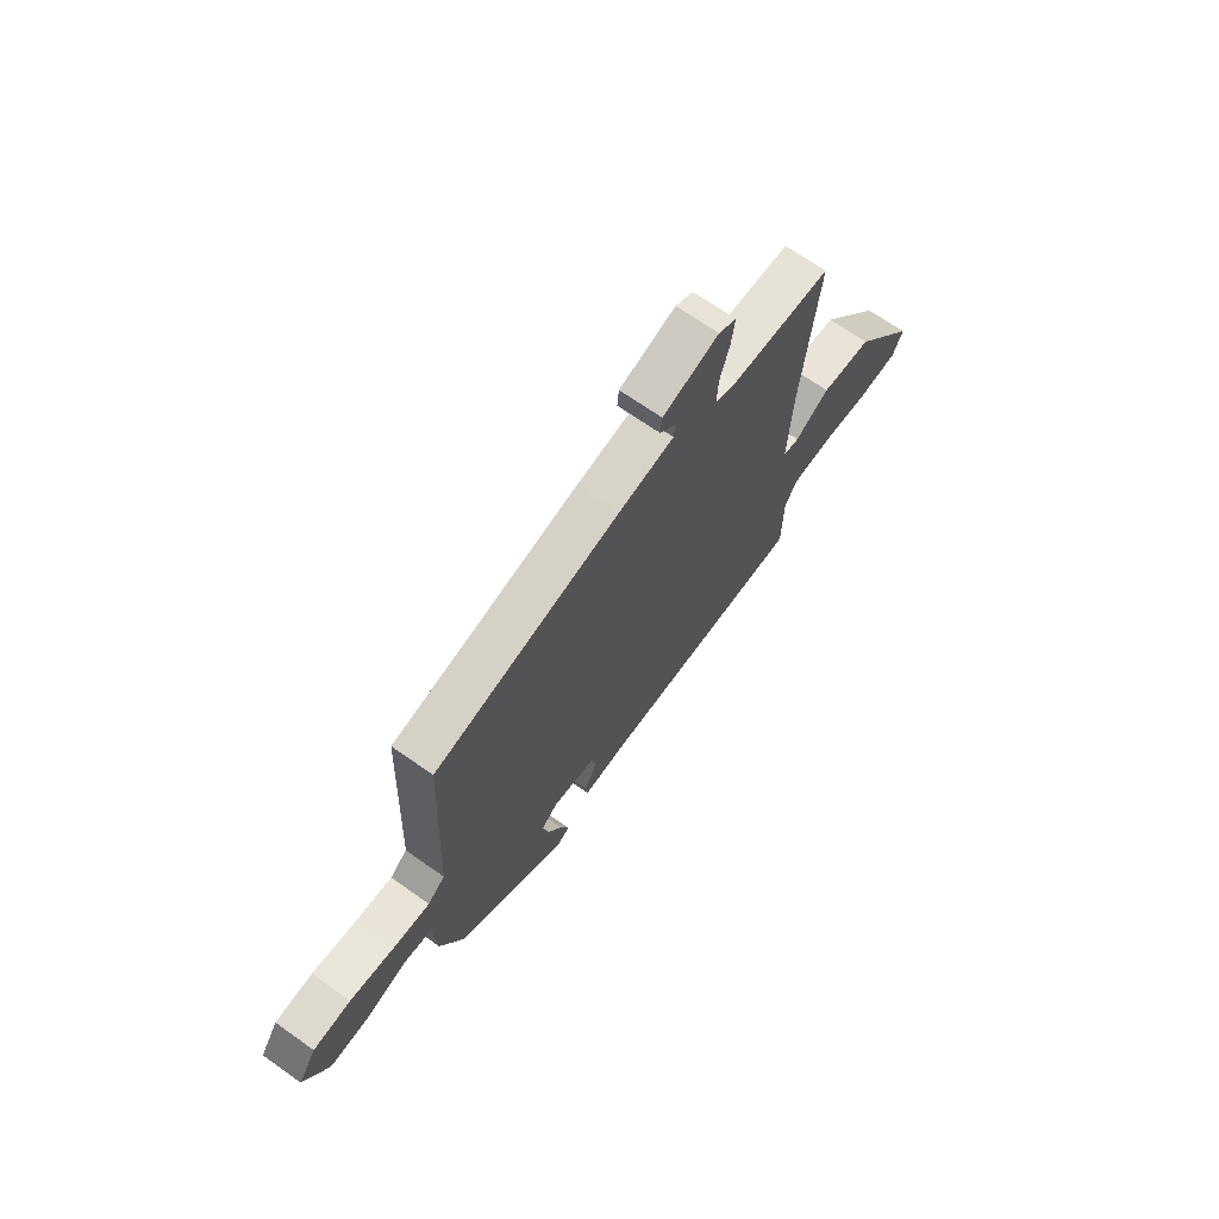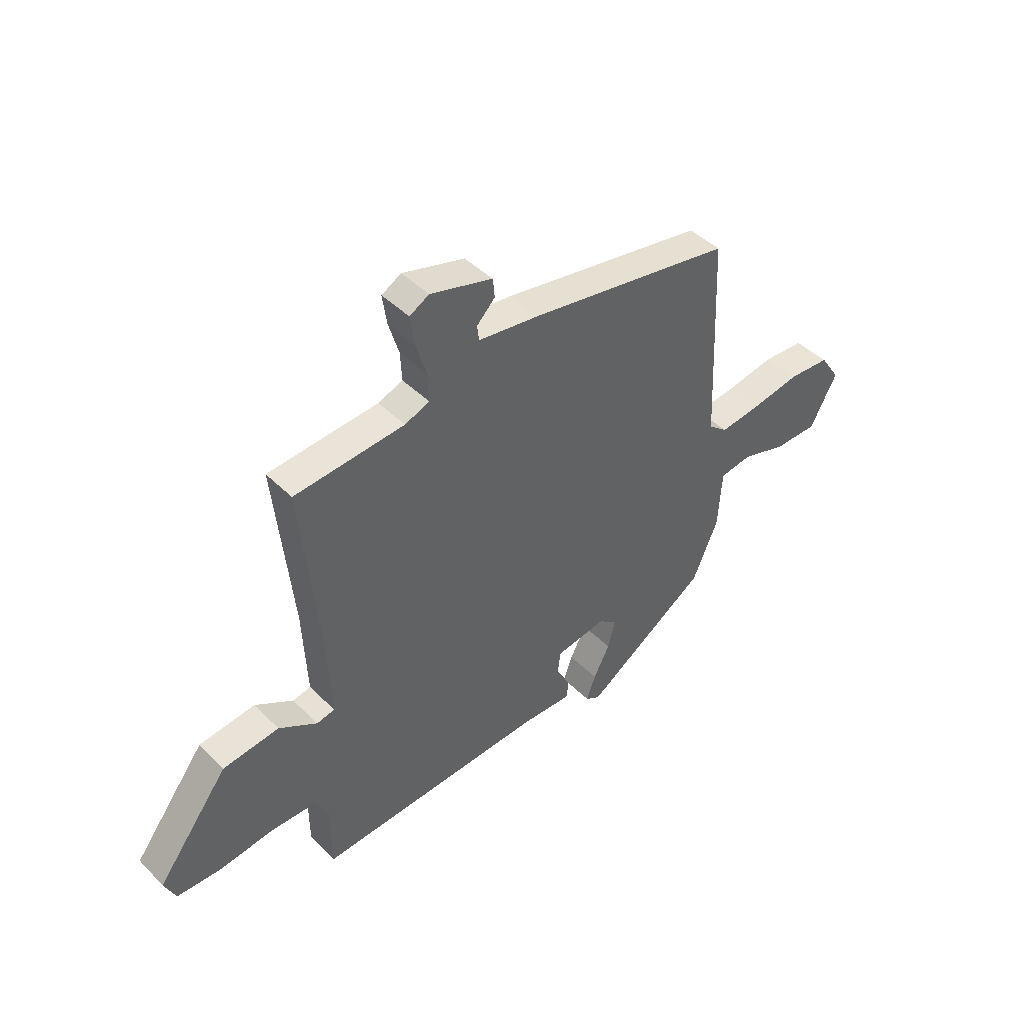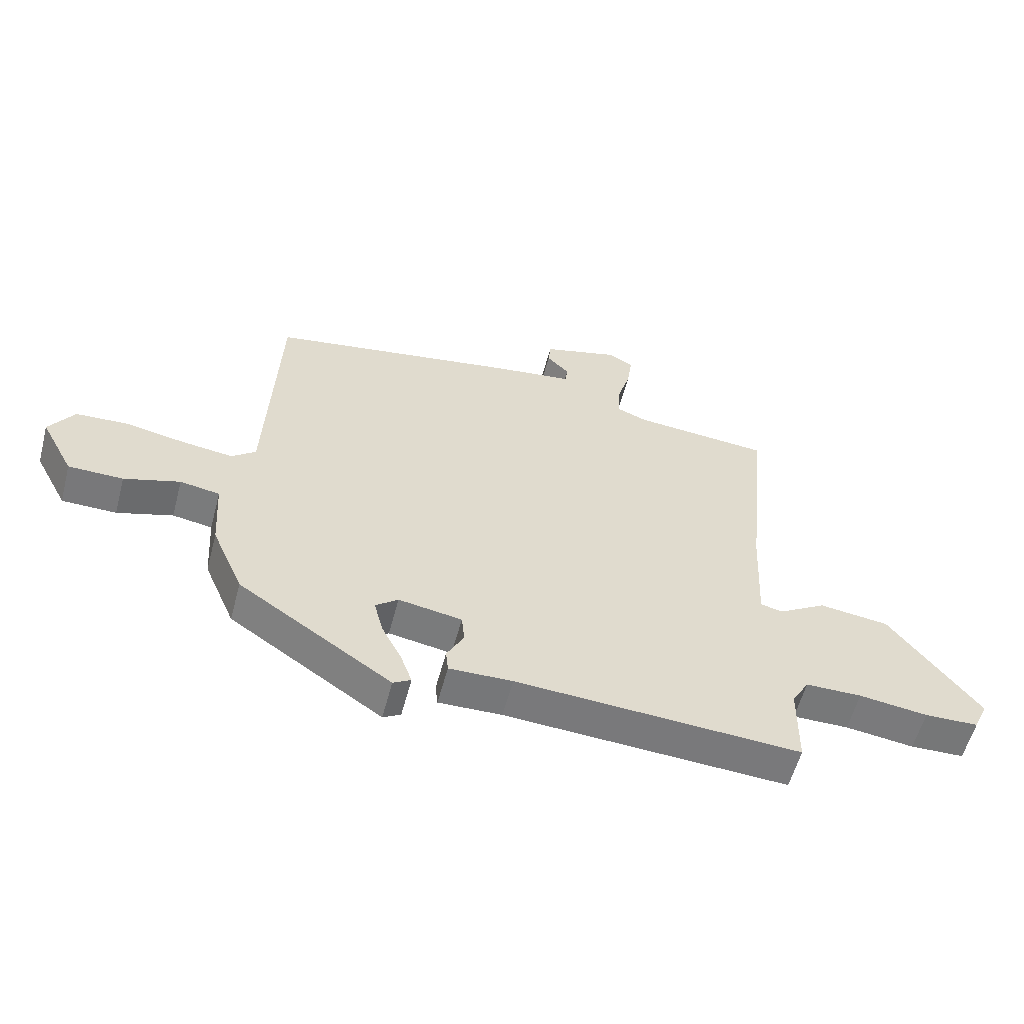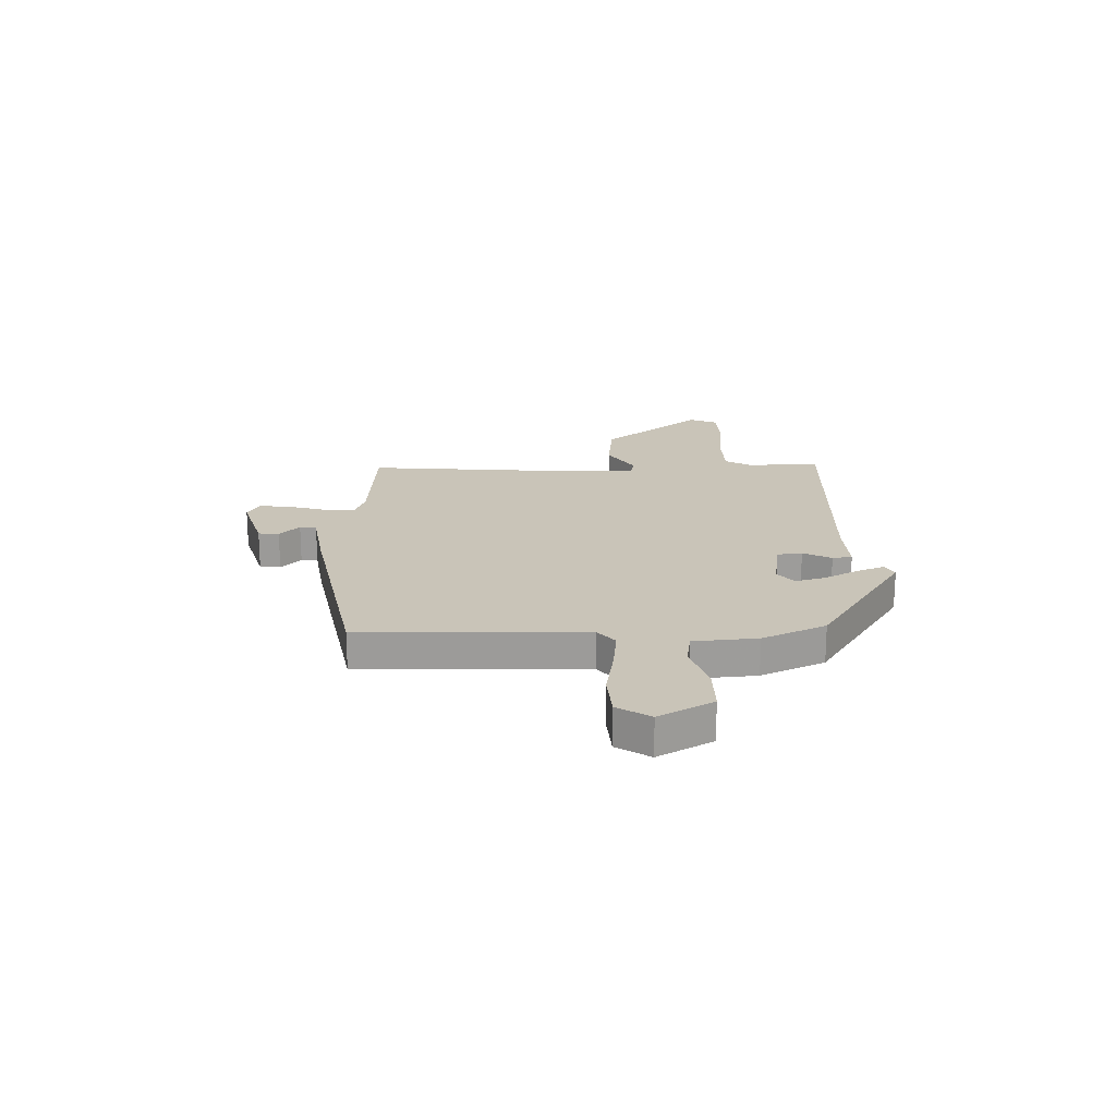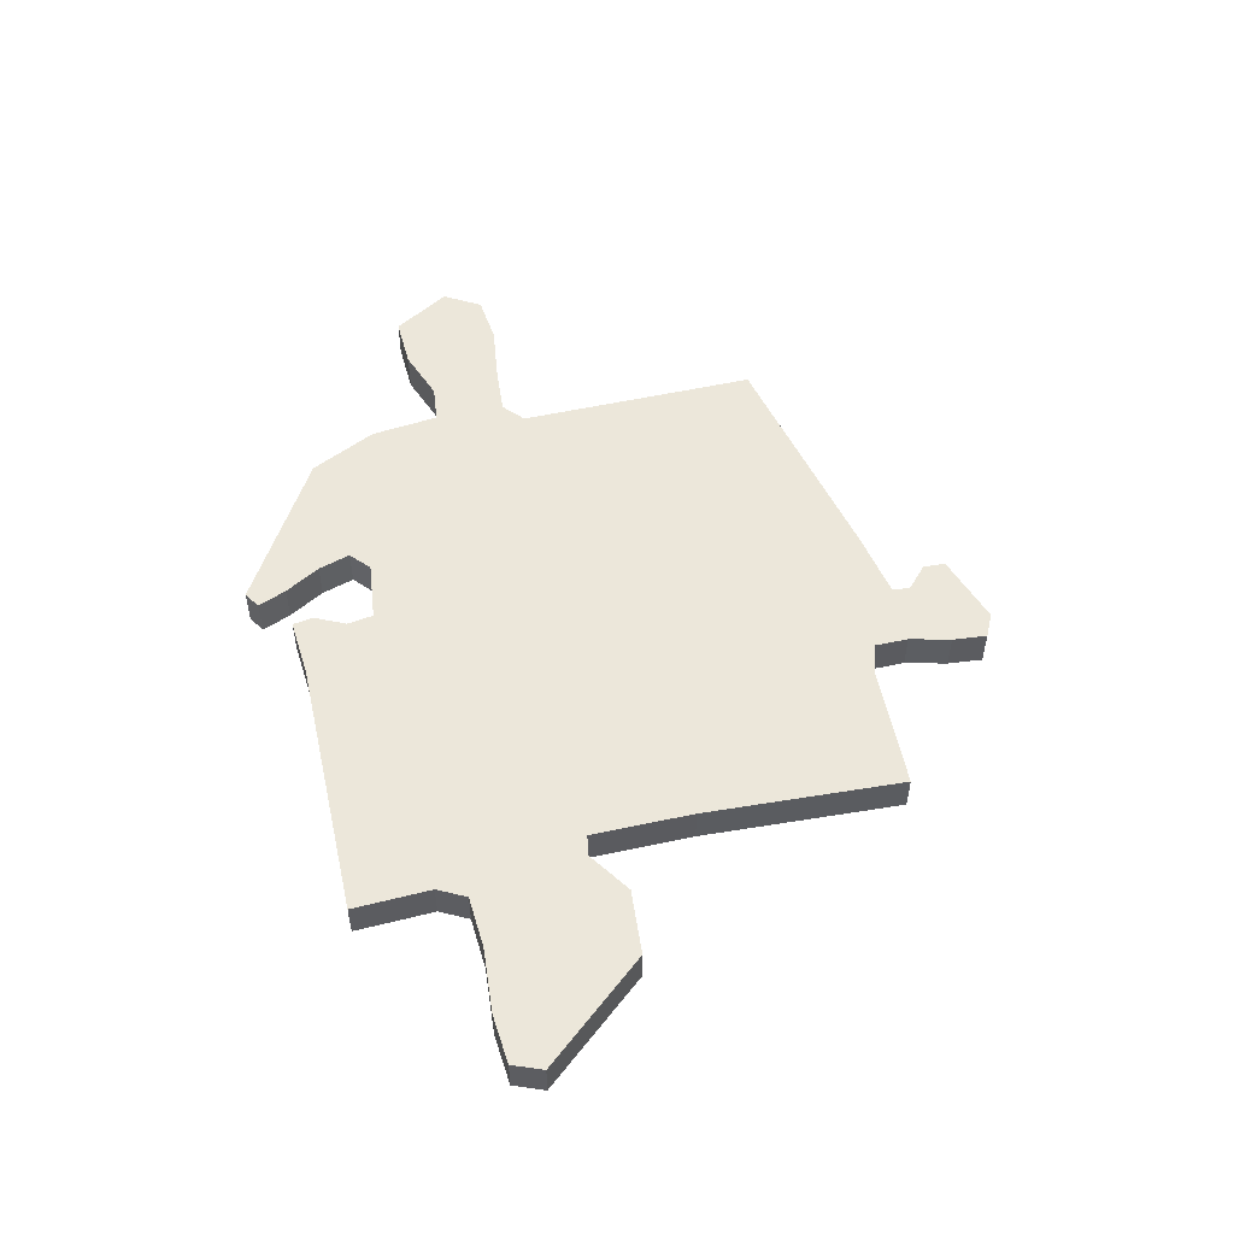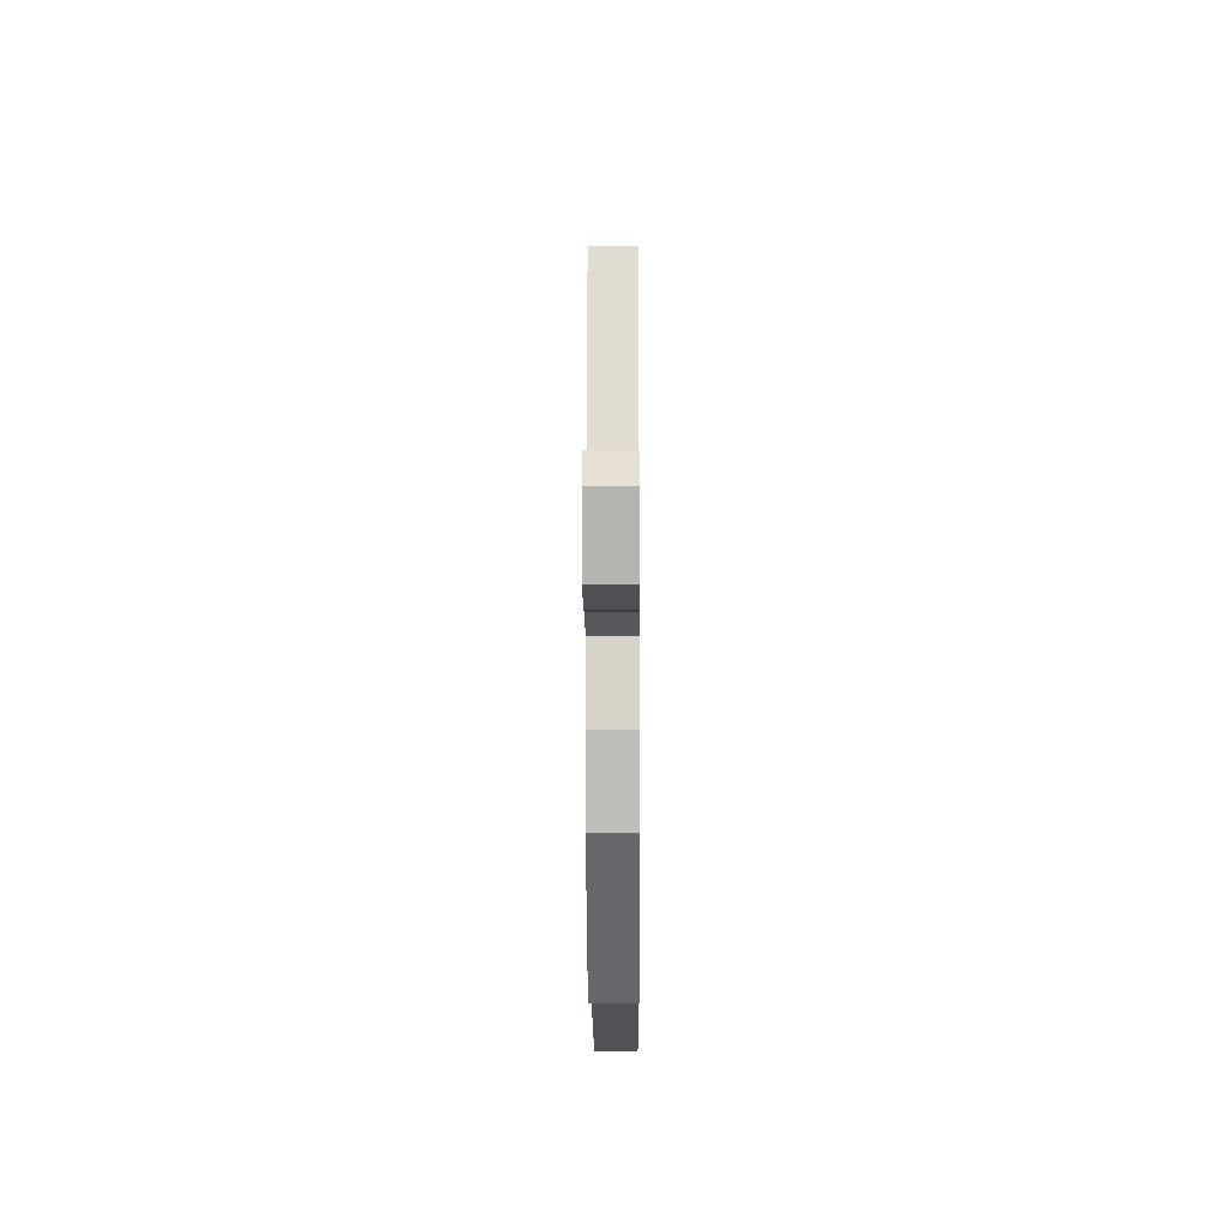
<metadata>
{"format":"obj","ext":"obj","renderer":"f3d","projection":"perspective","resolution":1024,"background":"white","views":[{"elev":68.3,"azim":125.3,"up":"+Z"},{"elev":43.9,"azim":-40.9,"up":"+Z"},{"elev":-57.4,"azim":165.2,"up":"+Z"},{"elev":20.1,"azim":87.5,"up":"+Y"},{"elev":52.5,"azim":-105.9,"up":"+Y"},{"elev":-18.5,"azim":90.3,"up":"+Z"}]}
</metadata>
<code>
v 0.446 0.07 -0.368
v 0.187 0.07 -0.541
v 0.157 0.07 -0.524
v 0.176 0.07 -0.471
v 0.21 0.07 -0.405
v 0.225 0.07 -0.346
v 0.187 0.07 -0.316
v 0.08 0.07 -0.334
v 0.075 0.07 -0.382
v 0.104 0.07 -0.436
v 0.1 0.07 -0.474
v -0.007 0.07 -0.471
v -0.487 0.07 -0.498
v -0.489 0.07 -0.356
v -0.518 0.07 -0.307
v -0.613 0.07 -0.306
v -0.729 0.07 -0.321
v -0.82 0.07 -0.318
v -0.844 0.07 -0.265
v -0.694 0.07 -0.069
v -0.576 0.07 -0.054
v -0.496 0.07 -0.102
v -0.458 0.07 -0.094
v -0.467 0.07 0.09
v -0.504 0.07 0.45
v -0.274 0.07 0.469
v -0.222 0.07 0.489
v -0.225 0.07 0.549
v -0.247 0.07 0.622
v -0.256 0.07 0.684
v -0.215 0.07 0.707
v -0.085 0.07 0.671
v -0.081 0.07 0.631
v -0.119 0.07 0.592
v -0.115 0.07 0.56
v 0.013 0.07 0.543
v 0.44 0.07 0.471
v 0.459 0.07 0.037
v 0.499 0.07 0.005
v 0.585 0.07 0.016
v 0.687 0.07 0.035
v 0.774 0.07 0.03
v 0.816 0.07 -0.033
v 0.76 0.07 -0.138
v 0.668 0.07 -0.139
v 0.574 0.07 -0.11
v 0.507 0.07 -0.121
v 0.499 0.07 -0.245
v 0.446 0 -0.368
v 0.187 0 -0.541
v 0.157 0 -0.524
v 0.176 0 -0.471
v 0.21 0 -0.405
v 0.225 0 -0.346
v 0.187 0 -0.316
v 0.08 0 -0.334
v 0.075 0 -0.382
v 0.104 0 -0.436
v 0.1 0 -0.474
v -0.007 0 -0.471
v -0.487 0 -0.498
v -0.489 0 -0.356
v -0.518 0 -0.307
v -0.613 0 -0.306
v -0.729 0 -0.321
v -0.82 0 -0.318
v -0.844 0 -0.265
v -0.694 0 -0.069
v -0.576 0 -0.054
v -0.496 0 -0.102
v -0.458 0 -0.094
v -0.467 0 0.09
v -0.504 0 0.45
v -0.274 0 0.469
v -0.222 0 0.489
v -0.225 0 0.549
v -0.247 0 0.622
v -0.256 0 0.684
v -0.215 0 0.707
v -0.085 0 0.671
v -0.081 0 0.631
v -0.119 0 0.592
v -0.115 0 0.56
v 0.013 0 0.543
v 0.44 0 0.471
v 0.459 0 0.037
v 0.499 0 0.005
v 0.585 0 0.016
v 0.687 0 0.035
v 0.774 0 0.03
v 0.816 0 -0.033
v 0.76 0 -0.138
v 0.668 0 -0.139
v 0.574 0 -0.11
v 0.507 0 -0.121
v 0.499 0 -0.245
f 3 4 5
f 2 3 5
f 1 2 5
f 48 1 5
f 47 48 5
f 44 45 46
f 43 44 46
f 42 43 46
f 41 42 46
f 40 41 46
f 39 40 46 47
f 47 5 6
f 39 47 6
f 38 39 6
f 38 6 7
f 37 38 7
f 36 37 7
f 35 36 7
f 32 33 34
f 31 32 34
f 30 31 34
f 29 30 34
f 28 29 34
f 27 28 34 35
f 24 25 26
f 23 24 26 27
f 20 21 22
f 19 20 22
f 18 19 22
f 17 18 22
f 16 17 22
f 15 16 22 23
f 35 7 8
f 27 35 8
f 23 27 8
f 15 23 8
f 14 15 8
f 9 10 11 12
f 12 13 14
f 9 12 14
f 8 9 14
f 53 52 51
f 53 51 50
f 53 50 49
f 53 49 96
f 53 96 95
f 94 93 92
f 94 92 91
f 94 91 90
f 94 90 89
f 94 89 88
f 95 94 88 87
f 54 53 95
f 54 95 87
f 54 87 86
f 55 54 86
f 55 86 85
f 55 85 84
f 55 84 83
f 82 81 80
f 82 80 79
f 82 79 78
f 82 78 77
f 82 77 76
f 83 82 76 75
f 74 73 72
f 75 74 72 71
f 70 69 68
f 70 68 67
f 70 67 66
f 70 66 65
f 70 65 64
f 71 70 64 63
f 56 55 83
f 56 83 75
f 56 75 71
f 56 71 63
f 56 63 62
f 60 59 58 57
f 62 61 60
f 62 60 57
f 62 57 56
f 1 49 50 2
f 2 50 51 3
f 3 51 52 4
f 4 52 53 5
f 5 53 54 6
f 6 54 55 7
f 7 55 56 8
f 8 56 57 9
f 9 57 58 10
f 10 58 59 11
f 11 59 60 12
f 12 60 61 13
f 13 61 62 14
f 14 62 63 15
f 15 63 64 16
f 16 64 65 17
f 17 65 66 18
f 18 66 67 19
f 19 67 68 20
f 20 68 69 21
f 21 69 70 22
f 22 70 71 23
f 23 71 72 24
f 24 72 73 25
f 25 73 74 26
f 26 74 75 27
f 27 75 76 28
f 28 76 77 29
f 29 77 78 30
f 30 78 79 31
f 31 79 80 32
f 32 80 81 33
f 33 81 82 34
f 34 82 83 35
f 35 83 84 36
f 36 84 85 37
f 37 85 86 38
f 38 86 87 39
f 39 87 88 40
f 40 88 89 41
f 41 89 90 42
f 42 90 91 43
f 43 91 92 44
f 44 92 93 45
f 45 93 94 46
f 46 94 95 47
f 47 95 96 48
f 48 96 49 1

</code>
